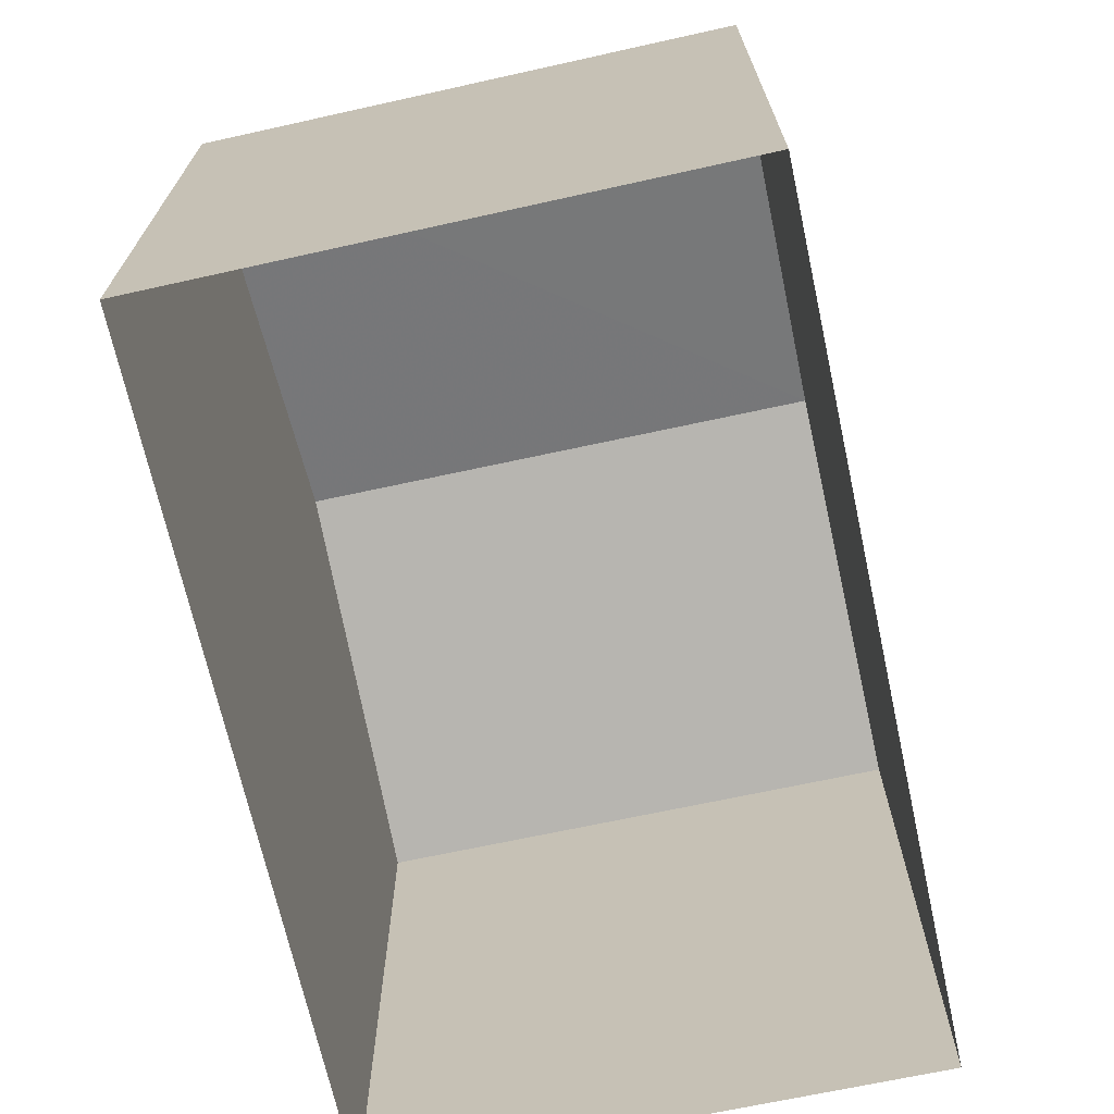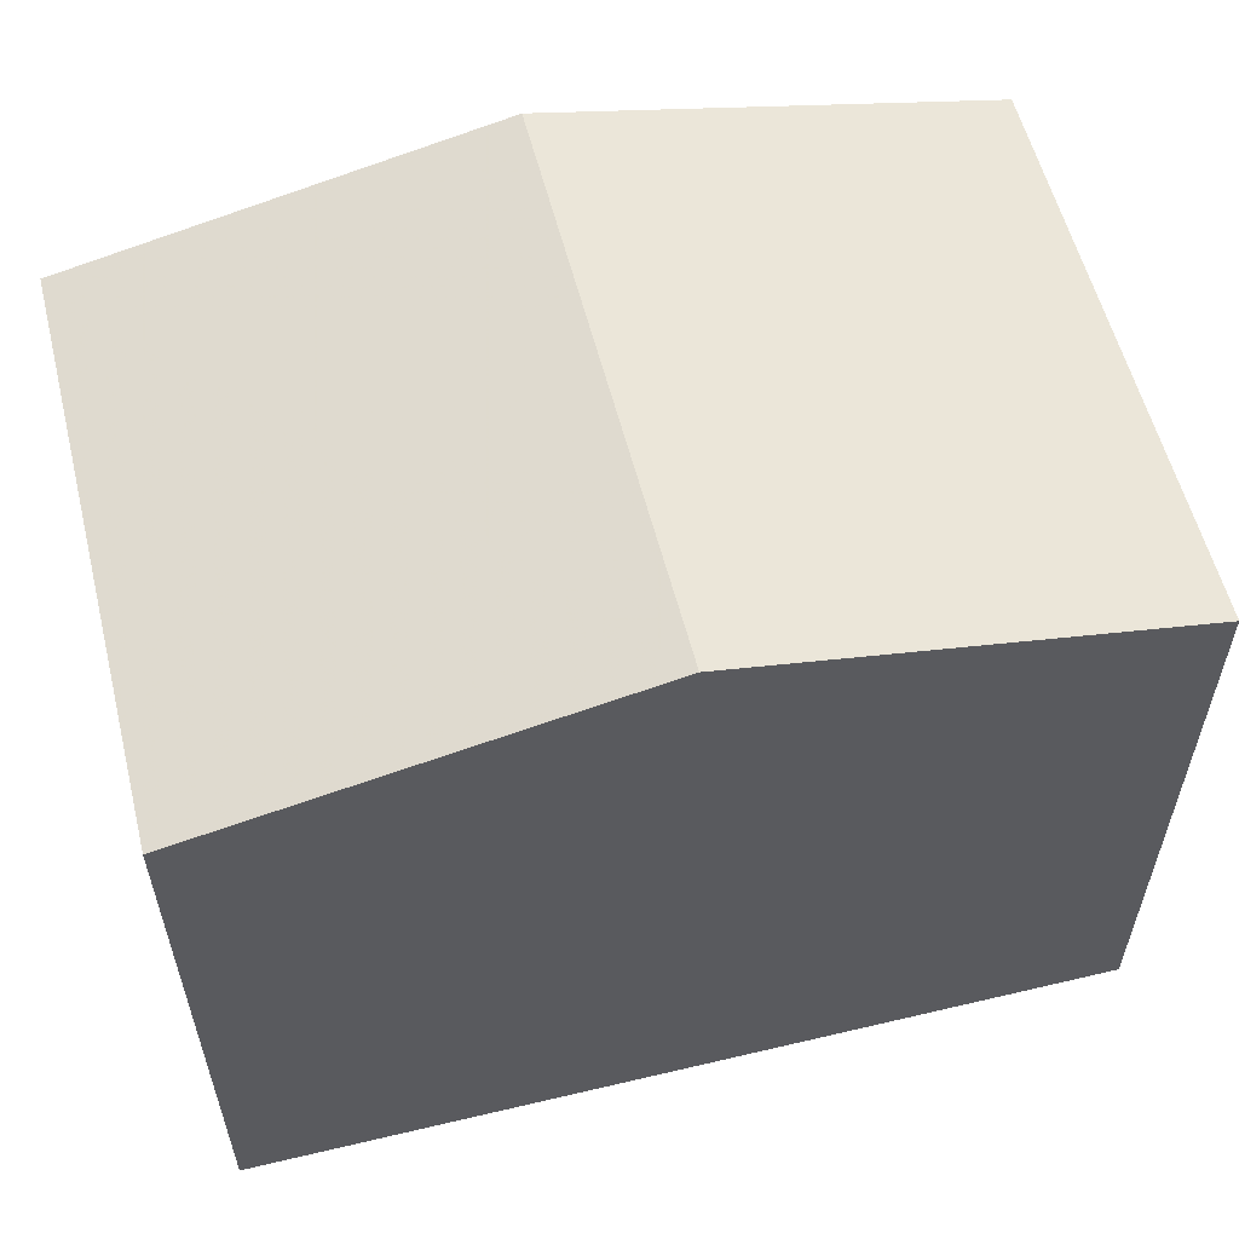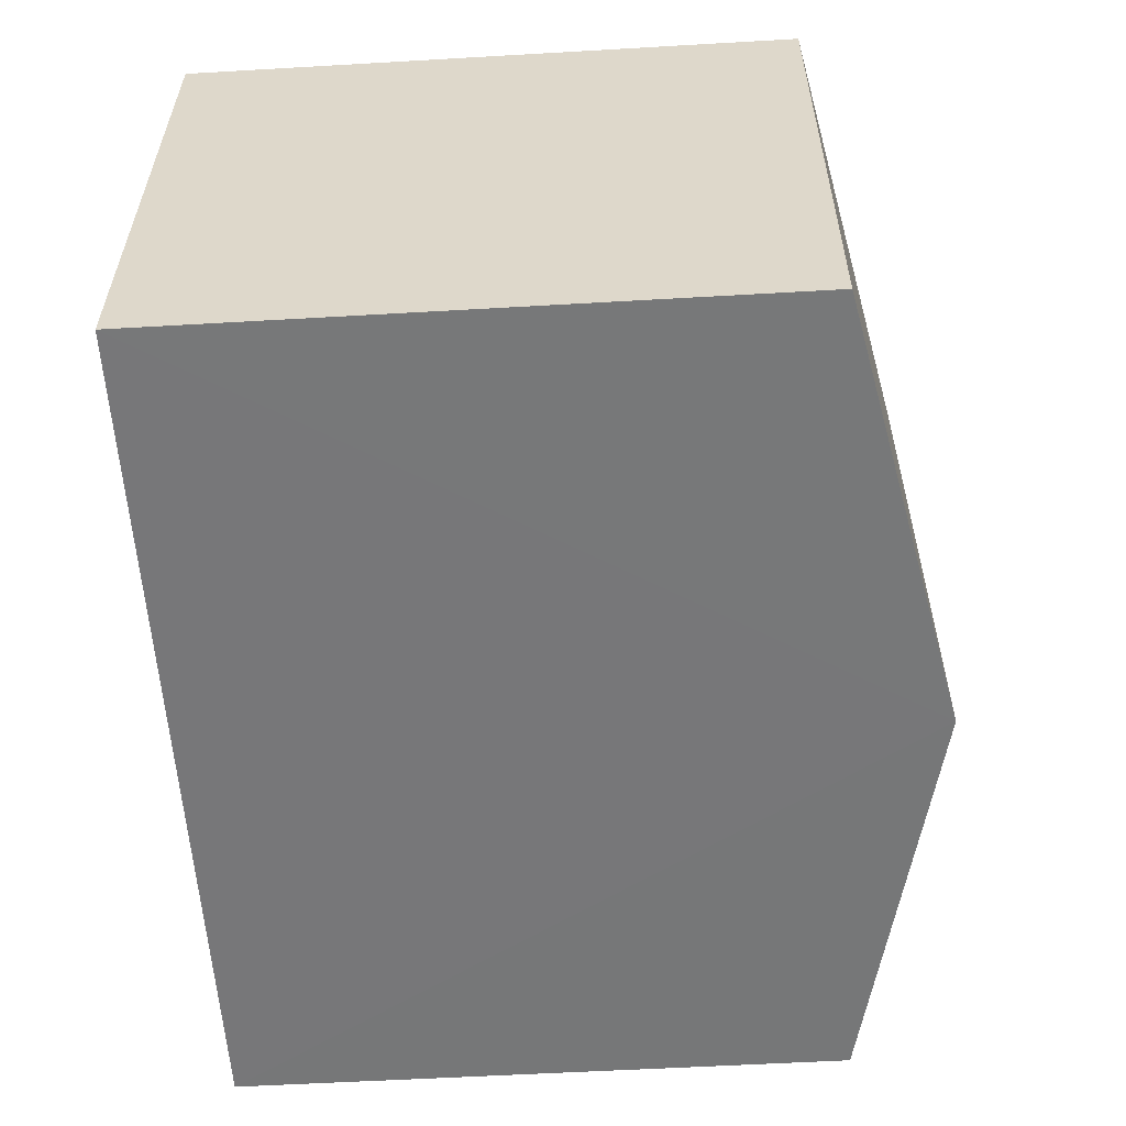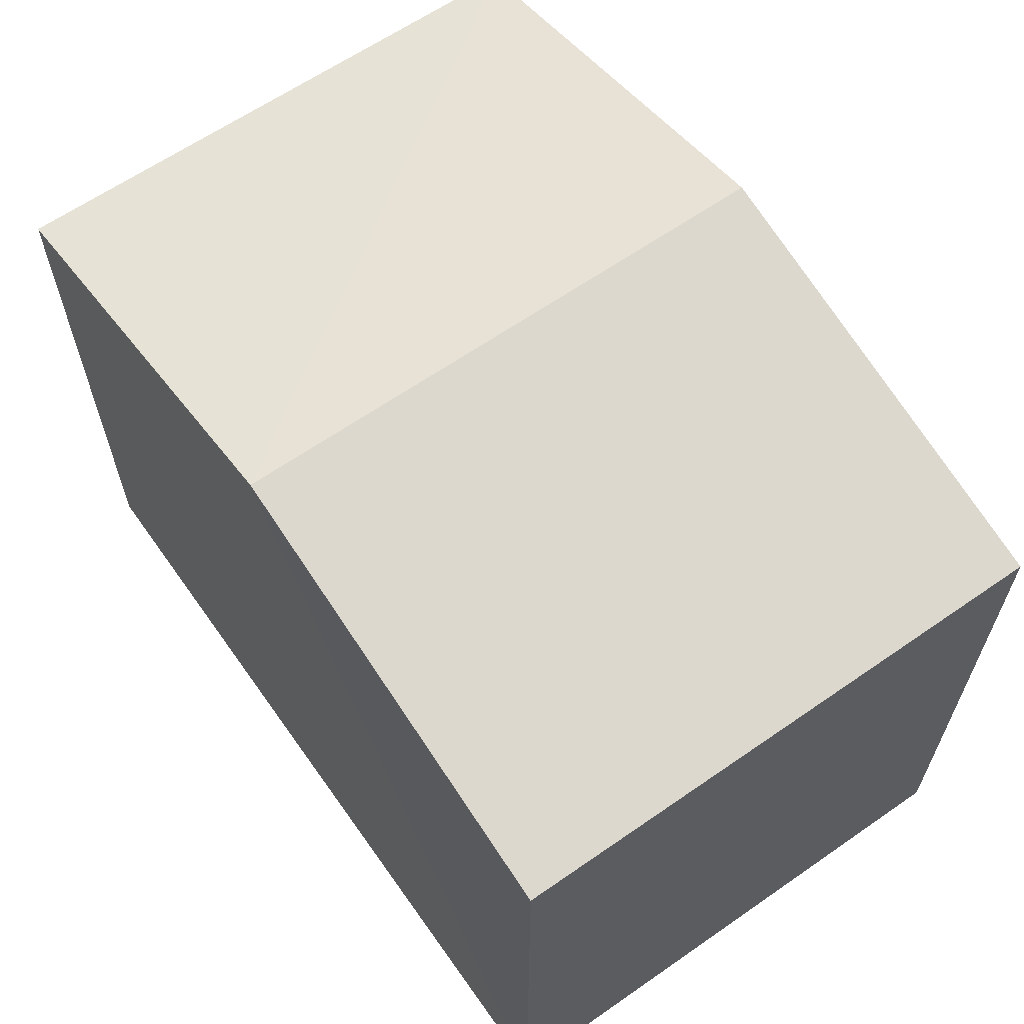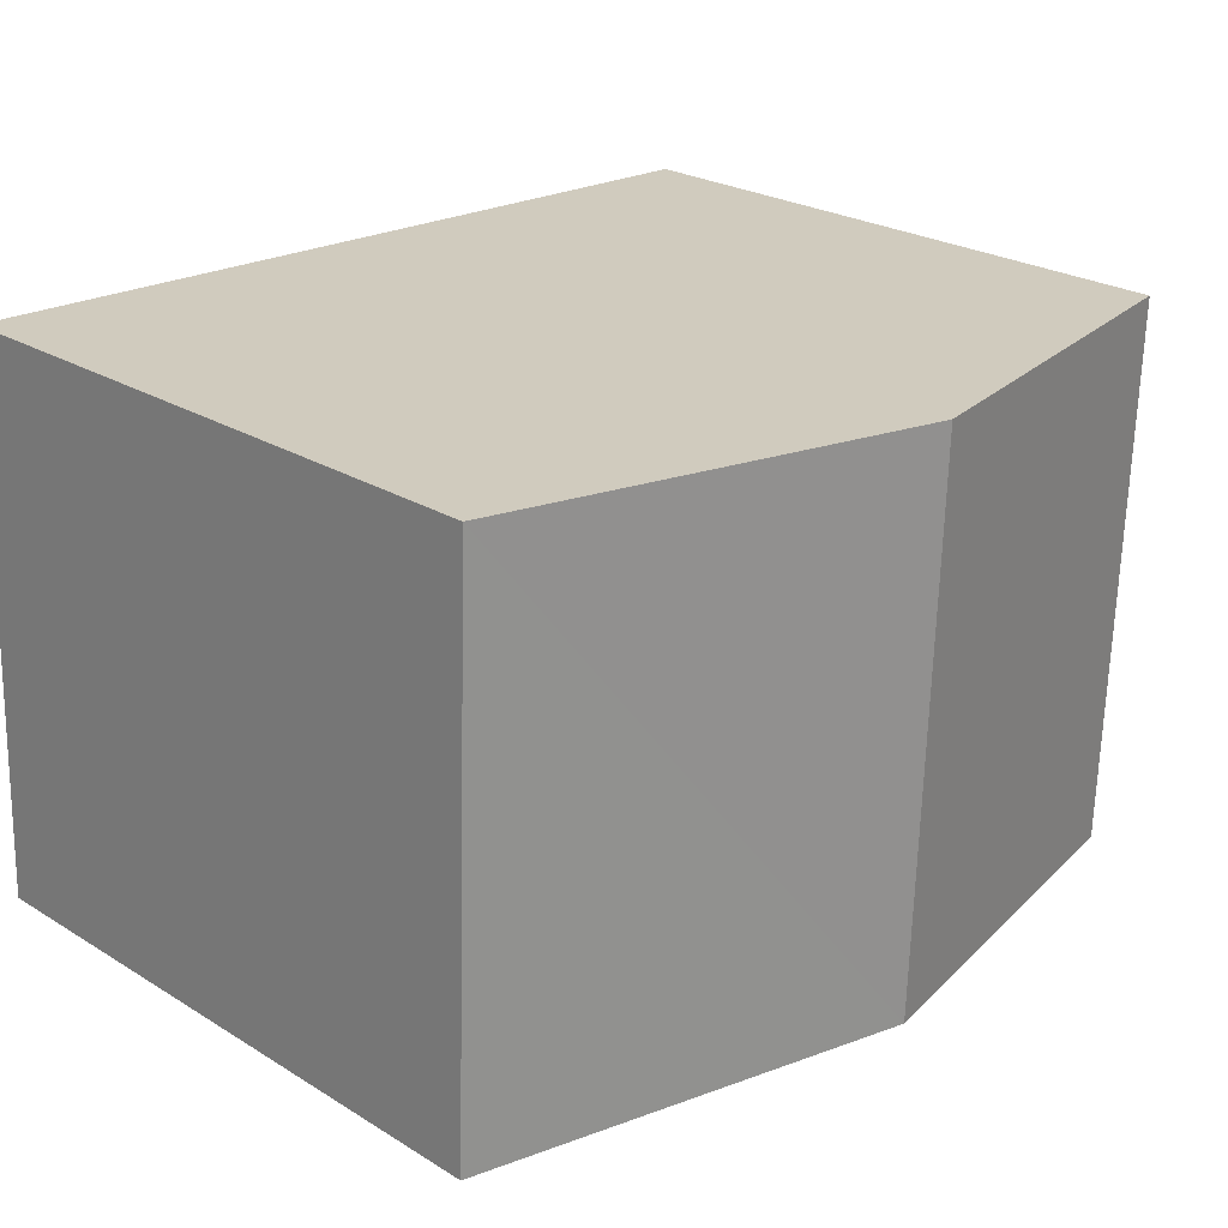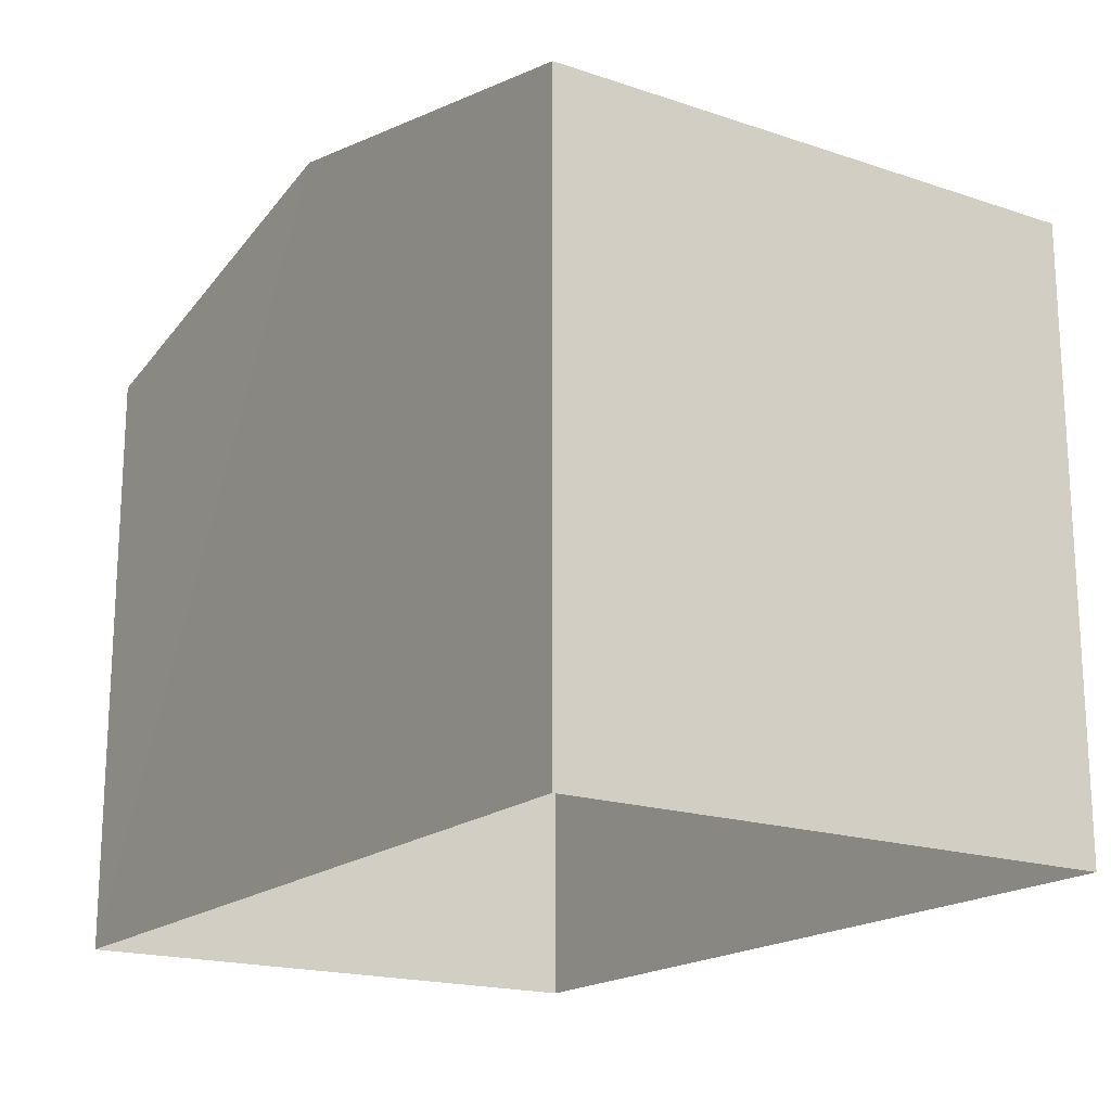
<metadata>
{"format":"obj","ext":"obj","renderer":"f3d","projection":"perspective","resolution":1024,"background":"white","views":[{"elev":-69.0,"azim":-79.7,"up":"+Z"},{"elev":57.2,"azim":164.1,"up":"+Z"},{"elev":-55.1,"azim":-86.5,"up":"+Y"},{"elev":63.2,"azim":-127.3,"up":"+Z"},{"elev":24.8,"azim":-45.3,"up":"+Y"},{"elev":-18.3,"azim":-125.2,"up":"+Z"}]}
</metadata>
<code>
v -3.719e+05 -1.055e+05 25.55
v -3.719e+05 -1.055e+05 25.55
v -3.719e+05 -1.055e+05 25.55
v -3.719e+05 -1.055e+05 25.55
v -3.719e+05 -1.055e+05 32.98
v -3.719e+05 -1.055e+05 32.98
v -3.719e+05 -1.055e+05 34.12
v -3.719e+05 -1.055e+05 34.12
v -3.719e+05 -1.055e+05 32.98
v -3.719e+05 -1.055e+05 32.98
f 1 2 3
f 4 1 3
f 5 6 7
f 8 5 7
f 9 10 8
f 7 9 8
f 10 4 3
f 10 9 4
f 6 2 1
f 6 5 2
f 6 1 7
f 1 4 7
f 4 9 7
f 10 3 8
f 3 2 8
f 2 5 8

</code>
